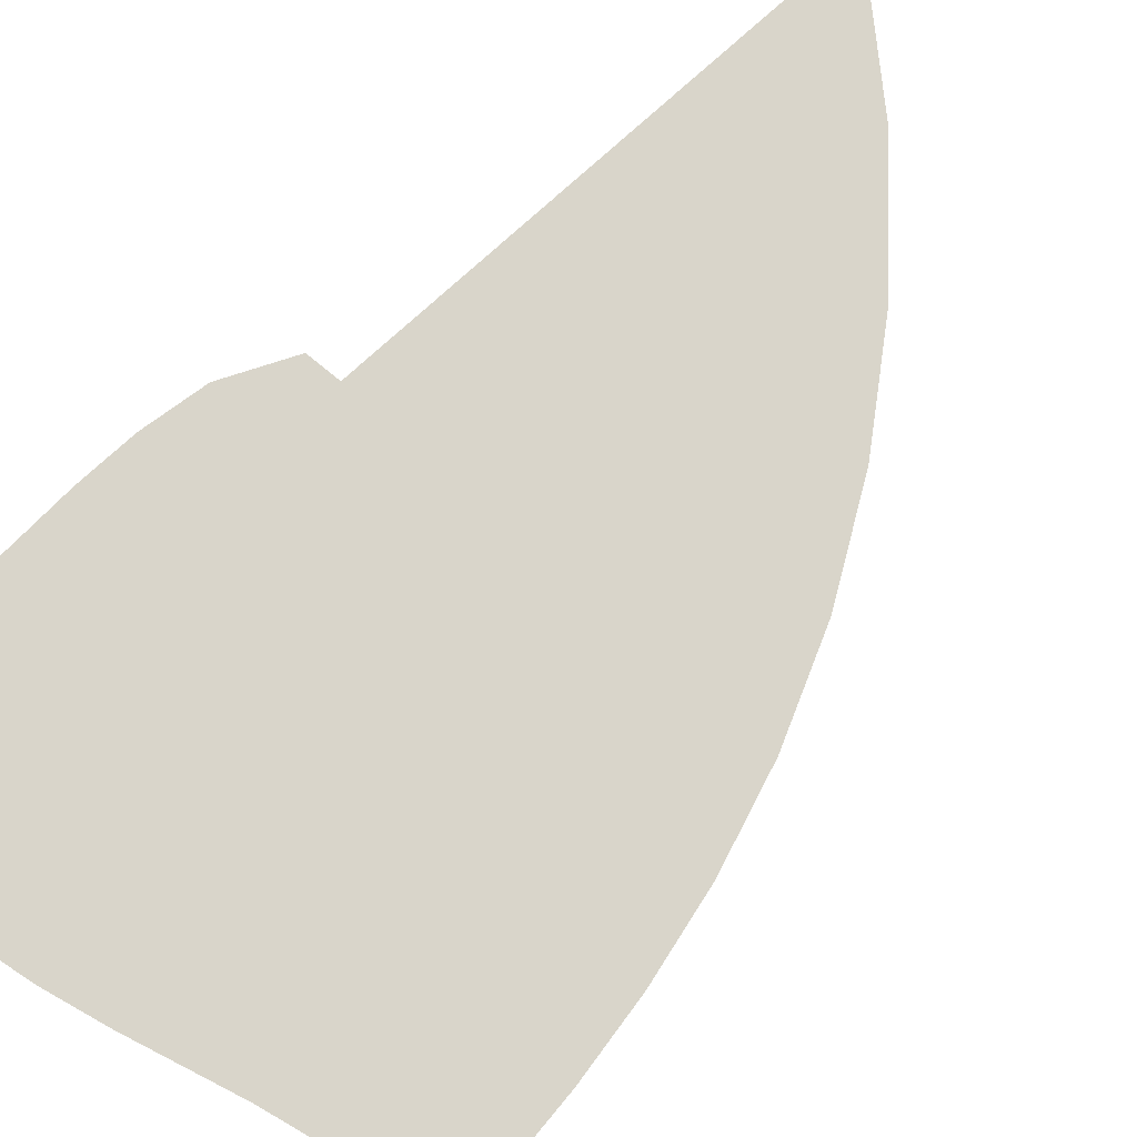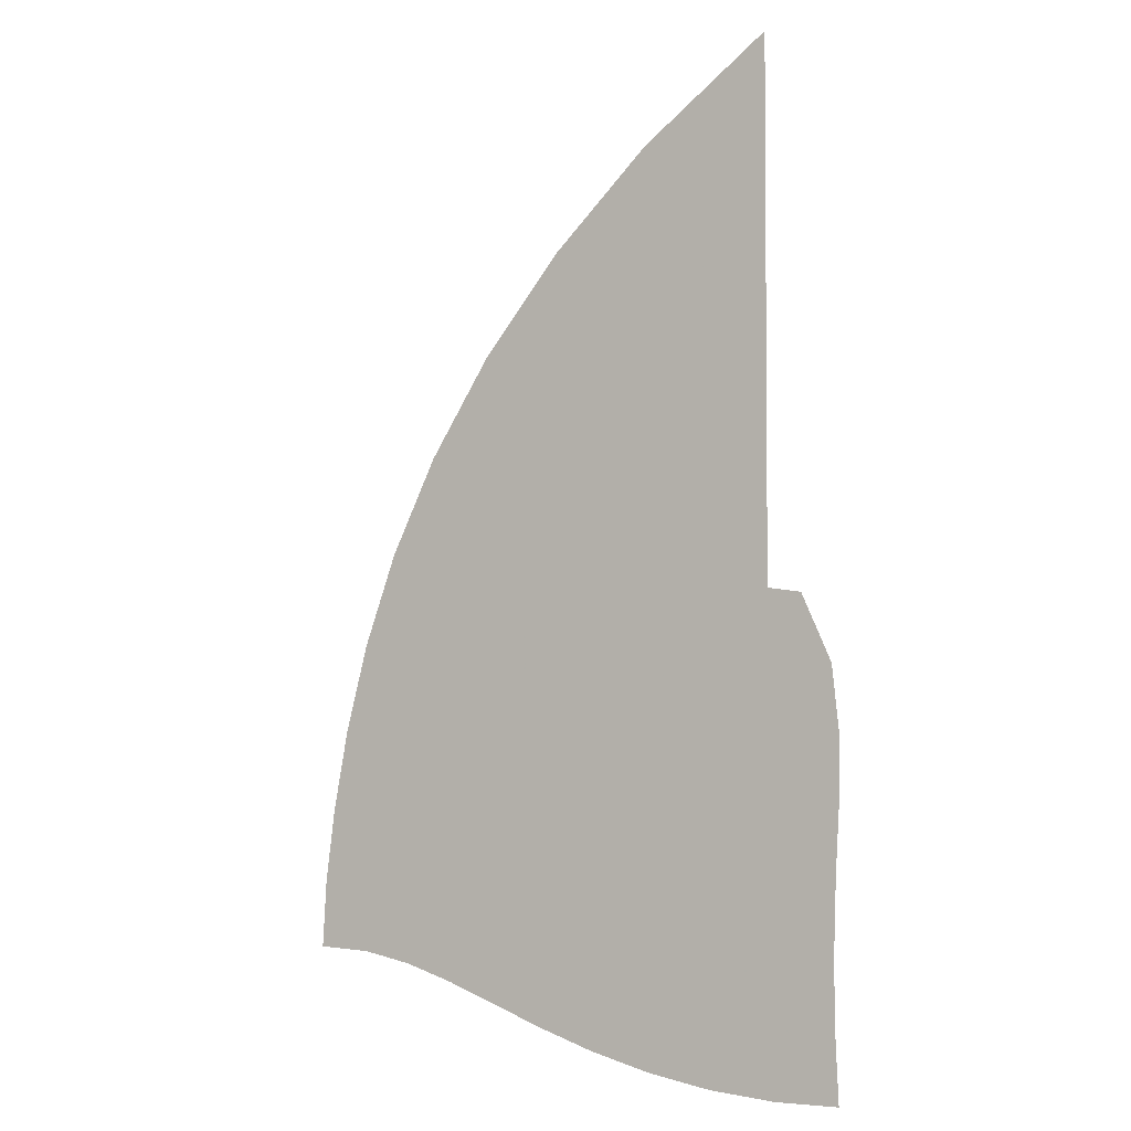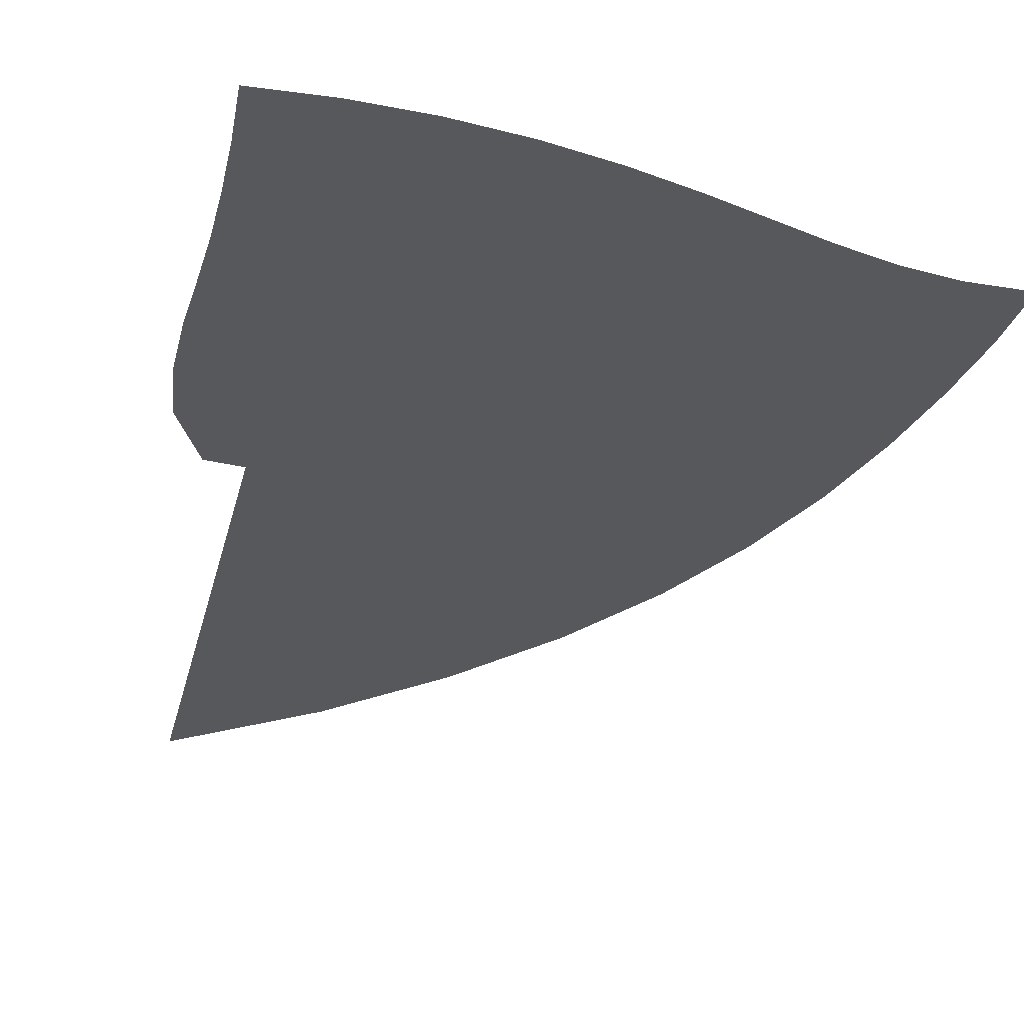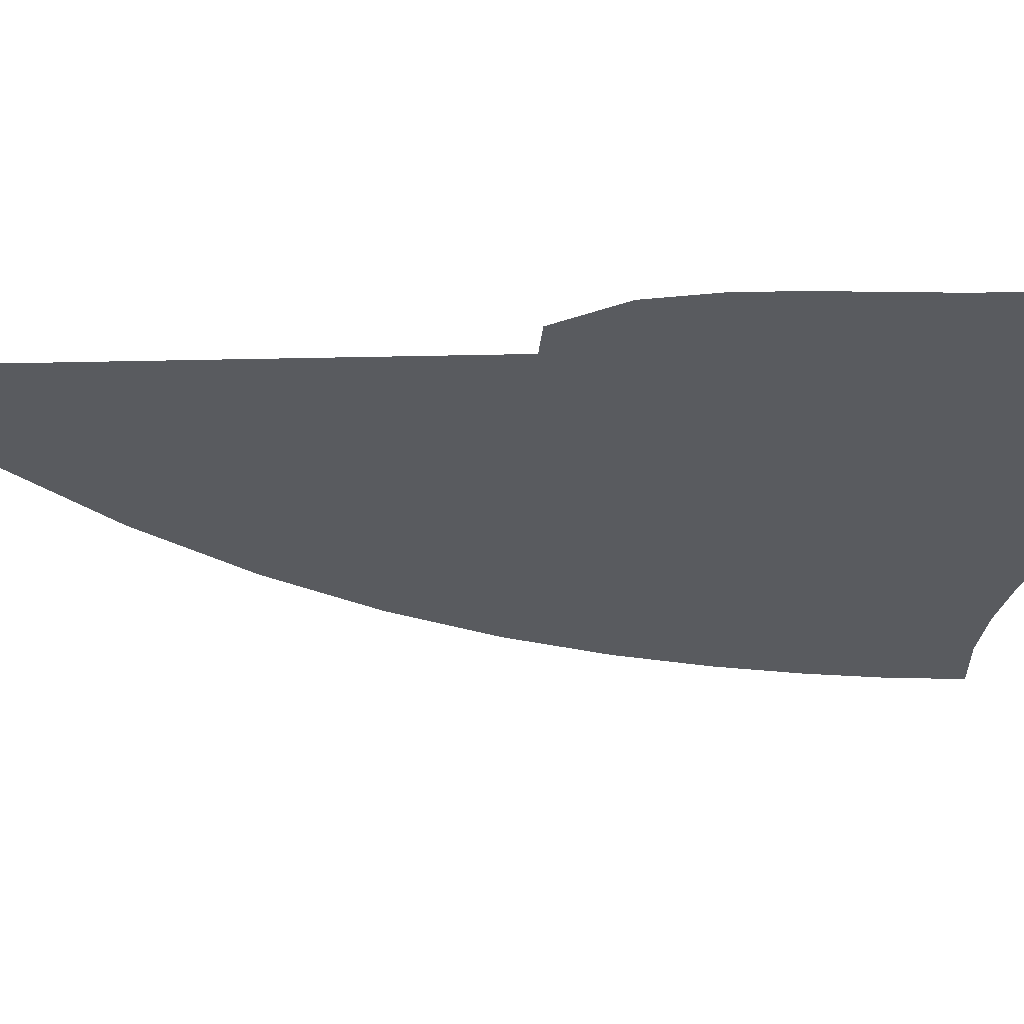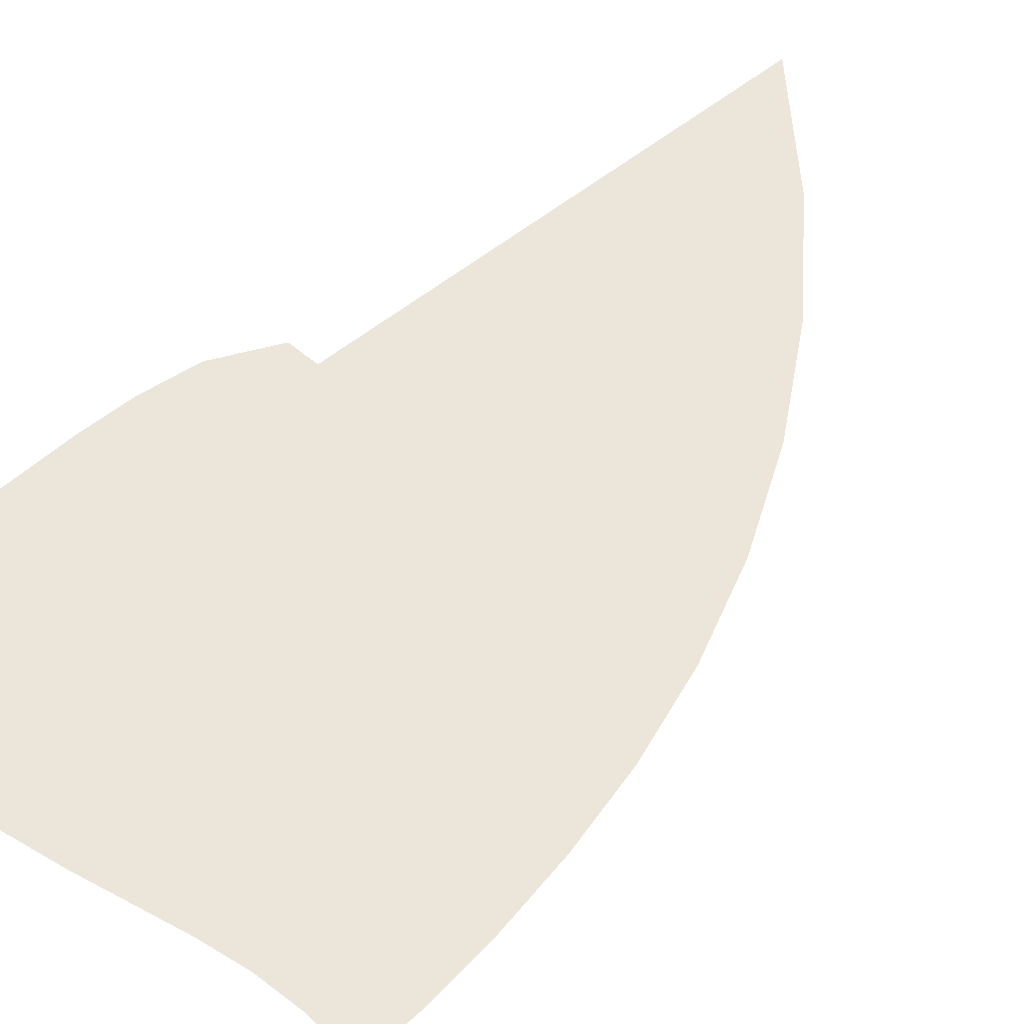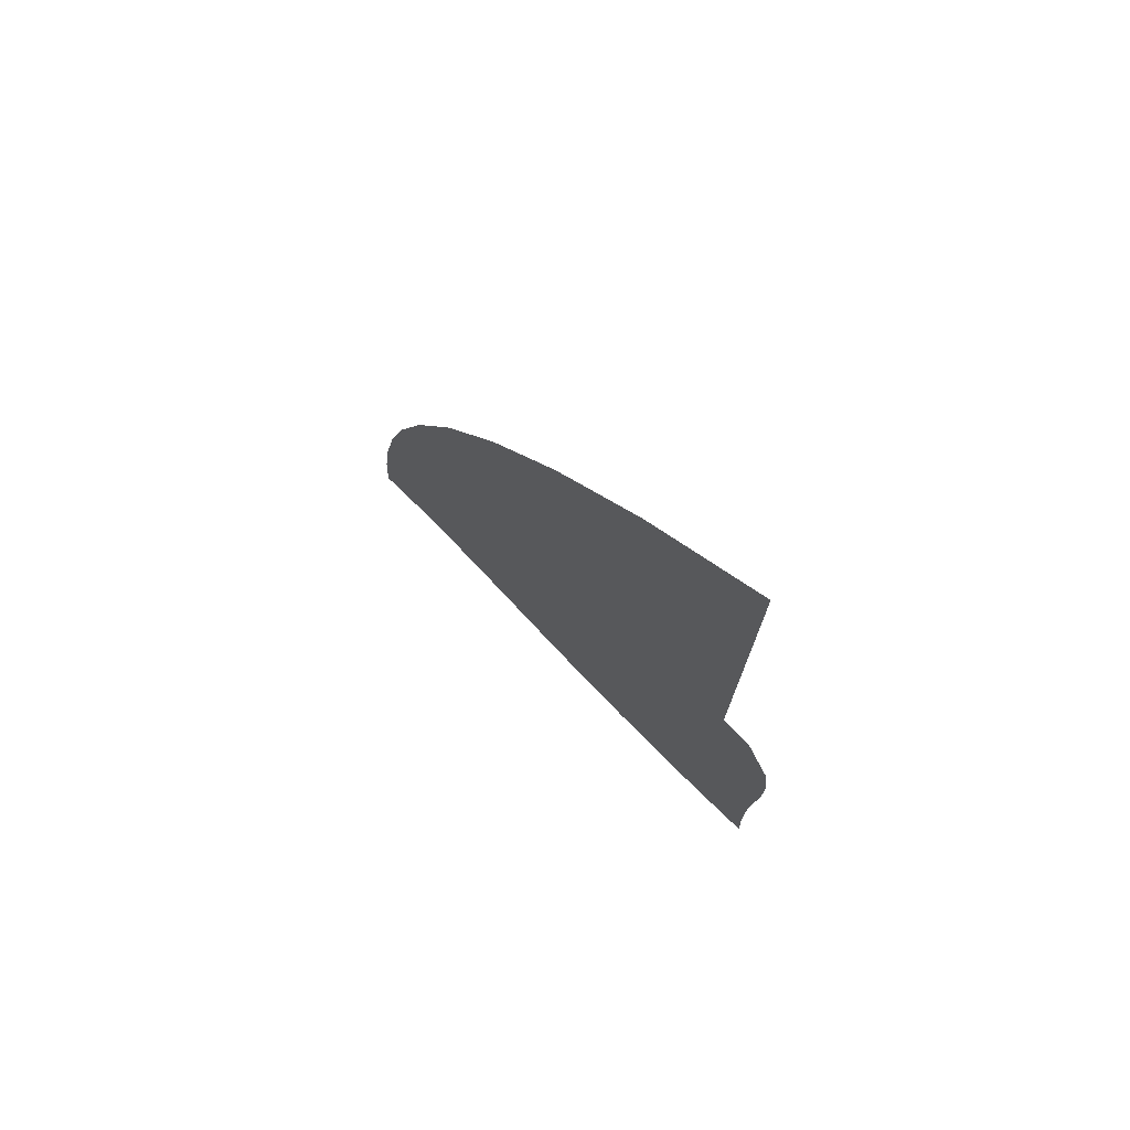
<metadata>
{"format":"obj","ext":"obj","renderer":"f3d","projection":"perspective","resolution":1024,"background":"white","views":[{"elev":74.4,"azim":47.2,"up":"+Z"},{"elev":-2.6,"azim":-151.1,"up":"+Y"},{"elev":-28.8,"azim":-12.5,"up":"+Z"},{"elev":-32.1,"azim":-88.3,"up":"+Z"},{"elev":55.5,"azim":49.4,"up":"+Z"},{"elev":76.3,"azim":-136.0,"up":"+Y"}]}
</metadata>
<code>
v  0.0024  9.998  0
v  1.073  9.192  0
v  1.905  8.378  0
v  2.572  7.555  0
v  3.097  6.727  0
v  3.494  5.912  0
v  3.778  5.128  0
v  3.972  4.393  0
v  4.102  3.714  0
v  4.184  3.092  0
v  4.219  2.525  0
v  0.002292  9.497  0
v  0.8571  8.786  0
v  1.59  8.035  0
v  2.198  7.266  0
v  2.682  6.492  0
v  3.049  5.728  0
v  3.315  4.99  0
v  3.498  4.293  0
v  3.622  3.646  0
v  3.706  3.052  0
v  3.762  2.51  0
v  0.001534  8.998  0
v  0.7176  8.352  0
v  1.355  7.666  0
v  1.892  6.953  0
v  2.323  6.229  0
v  2.651  5.511  0
v  2.887  4.815  0
v  3.052  4.152  0
v  3.166  3.531  0
v  3.252  2.958  0
v  3.337  2.431  0
v  0.000965  8.498  0
v  0.6143  7.911  0
v  1.166  7.281  0
v  1.633  6.619  0
v  2.004  5.942  0
v  2.285  5.267  0
v  2.487  4.609  0
v  2.627  3.978  0
v  2.728  3.38  0
v  2.815  2.821  0
v  2.921  2.304  0
v  0.000492  7.998  0
v  0.5304  7.468  0
v  1.005  6.889  0
v  1.4  6.272  0
v  1.708  5.639  0
v  1.936  5.005  0
v  2.099  4.384  0
v  2.213  3.782  0
v  2.298  3.206  0
v  2.382  2.66  0
v  2.496  2.15  0
v  5.8e-05  7.499  0
v  0.4568  7.029  0
v  0.8576  6.497  0
v  1.176  5.921  0
v  1.415  5.329  0
v  1.588  4.736  0
v  1.71  4.152  0
v  1.796  3.581  0
v  1.864  3.027  0
v  1.938  2.493  0
v  2.048  1.987  0
v  -0.000387  6.999  0
v  0.3883  6.603  0
v  0.7107  6.116  0
v  0.9434  5.577  0
v  1.106  5.026  0
v  1.222  4.476  0
v  1.306  3.931  0
v  1.366  3.391  0
v  1.415  2.858  0
v  1.473  2.337  0
v  1.567  1.833  0
v  -0.000871  6.499  0
v  0.3224  6.201  0
v  0.548  5.756  0
v  0.6768  5.258  0
v  0.7597  4.752  0
v  0.8235  4.246  0
v  0.8746  3.739  0
v  0.9133  3.229  0
v  0.9452  2.717  0
v  0.9845  2.206  0
v  1.051  1.704  0
v  -0.001512  6  0
v  0.2567  5.822  0
v  0.3358  5.44  0
v  0.3455  5.002  0
v  0.3564  4.543  0
v  0.3818  4.073  0
v  0.4128  3.596  0
v  0.4381  3.11  0
v  0.4561  2.615  0
v  0.475  2.115  0
v  0.5084  1.614  0
v  -0.002075  5.499  0
v  0.07766  5.583  0
v  -0.003697  5.275  0
v  -0.07602  4.885  0
v  -0.1054  4.44  0
v  -0.09829  3.979  0
v  -0.07361  3.512  0
v  -0.05332  3.041  0
v  -0.04453  2.561  0
v  -0.04317  2.071  0
v  -0.04439  1.572  0
v  0.000264  5  0
v  0.3632  5.37  0
v  -0.2861  5.535  0
v  -0.5394  4.983  0
v  -0.5981  4.451  0
v  -0.5979  3.95  0
v  -0.5723  3.476  0
v  -0.552  3.013  0
v  -0.5476  2.549  0
v  -0.5555  2.073  0
v  -0.5803  1.581  0
f 1 2 13
f 1 13 12
f 2 3 14
f 2 14 13
f 3 4 15
f 3 15 14
f 4 5 16
f 4 16 15
f 5 6 17
f 5 17 16
f 6 7 18
f 6 18 17
f 7 8 19
f 7 19 18
f 8 9 20
f 8 20 19
f 9 10 21
f 9 21 20
f 10 11 22
f 10 22 21
f 12 13 24
f 12 24 23
f 13 14 25
f 13 25 24
f 14 15 26
f 14 26 25
f 15 16 27
f 15 27 26
f 16 17 28
f 16 28 27
f 17 18 29
f 17 29 28
f 18 19 30
f 18 30 29
f 19 20 31
f 19 31 30
f 20 21 32
f 20 32 31
f 21 22 33
f 21 33 32
f 23 24 35
f 23 35 34
f 24 25 36
f 24 36 35
f 25 26 37
f 25 37 36
f 26 27 38
f 26 38 37
f 27 28 39
f 27 39 38
f 28 29 40
f 28 40 39
f 29 30 41
f 29 41 40
f 30 31 42
f 30 42 41
f 31 32 43
f 31 43 42
f 32 33 44
f 32 44 43
f 34 35 46
f 34 46 45
f 35 36 47
f 35 47 46
f 36 37 48
f 36 48 47
f 37 38 49
f 37 49 48
f 38 39 50
f 38 50 49
f 39 40 51
f 39 51 50
f 40 41 52
f 40 52 51
f 41 42 53
f 41 53 52
f 42 43 54
f 42 54 53
f 43 44 55
f 43 55 54
f 45 46 57
f 45 57 56
f 46 47 58
f 46 58 57
f 47 48 59
f 47 59 58
f 48 49 60
f 48 60 59
f 49 50 61
f 49 61 60
f 50 51 62
f 50 62 61
f 51 52 63
f 51 63 62
f 52 53 64
f 52 64 63
f 53 54 65
f 53 65 64
f 54 55 66
f 54 66 65
f 56 57 68
f 56 68 67
f 57 58 69
f 57 69 68
f 58 59 70
f 58 70 69
f 59 60 71
f 59 71 70
f 60 61 72
f 60 72 71
f 61 62 73
f 61 73 72
f 62 63 74
f 62 74 73
f 63 64 75
f 63 75 74
f 64 65 76
f 64 76 75
f 65 66 77
f 65 77 76
f 67 68 79
f 67 79 78
f 68 69 80
f 68 80 79
f 69 70 81
f 69 81 80
f 70 71 82
f 70 82 81
f 71 72 83
f 71 83 82
f 72 73 84
f 72 84 83
f 73 74 85
f 73 85 84
f 74 75 86
f 74 86 85
f 75 76 87
f 75 87 86
f 76 77 88
f 76 88 87
f 78 79 90
f 78 90 89
f 79 80 91
f 79 91 90
f 80 81 92
f 80 92 91
f 81 82 93
f 81 93 92
f 82 83 94
f 82 94 93
f 83 84 95
f 83 95 94
f 84 85 96
f 84 96 95
f 85 86 97
f 85 97 96
f 86 87 98
f 86 98 97
f 87 88 99
f 87 99 98
f 89 90 101
f 89 101 100
f 90 91 102
f 90 102 101
f 91 92 103
f 91 103 102
f 92 93 104
f 92 104 103
f 93 94 105
f 93 105 104
f 94 95 106
f 94 106 105
f 95 96 107
f 95 107 106
f 96 97 108
f 96 108 107
f 97 98 109
f 97 109 108
f 98 99 110
f 98 110 109
f 100 101 112
f 100 112 111
f 101 102 113
f 101 113 112
f 102 103 114
f 102 114 113
f 103 104 115
f 103 115 114
f 104 105 116
f 104 116 115
f 105 106 117
f 105 117 116
f 106 107 118
f 106 118 117
f 107 108 119
f 107 119 118
f 108 109 120
f 108 120 119
f 109 110 121
f 109 121 120

</code>
